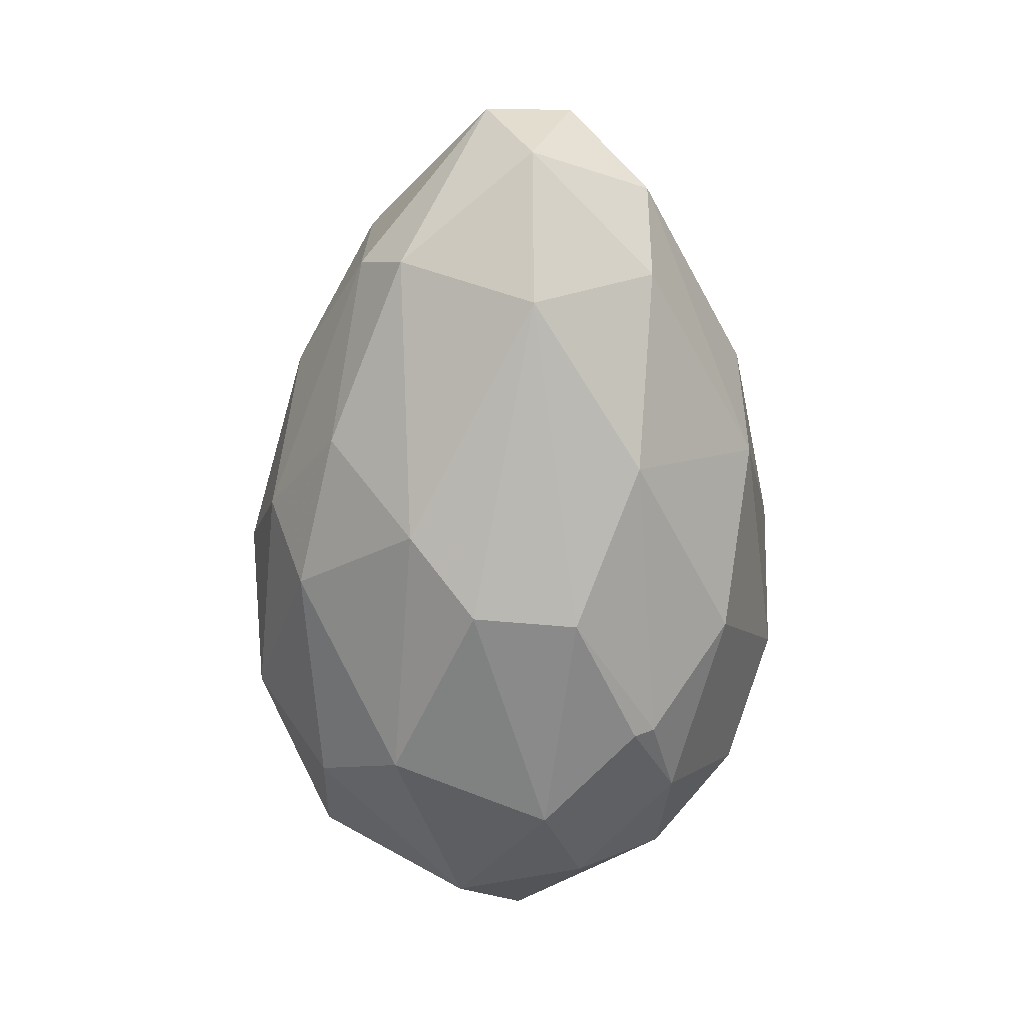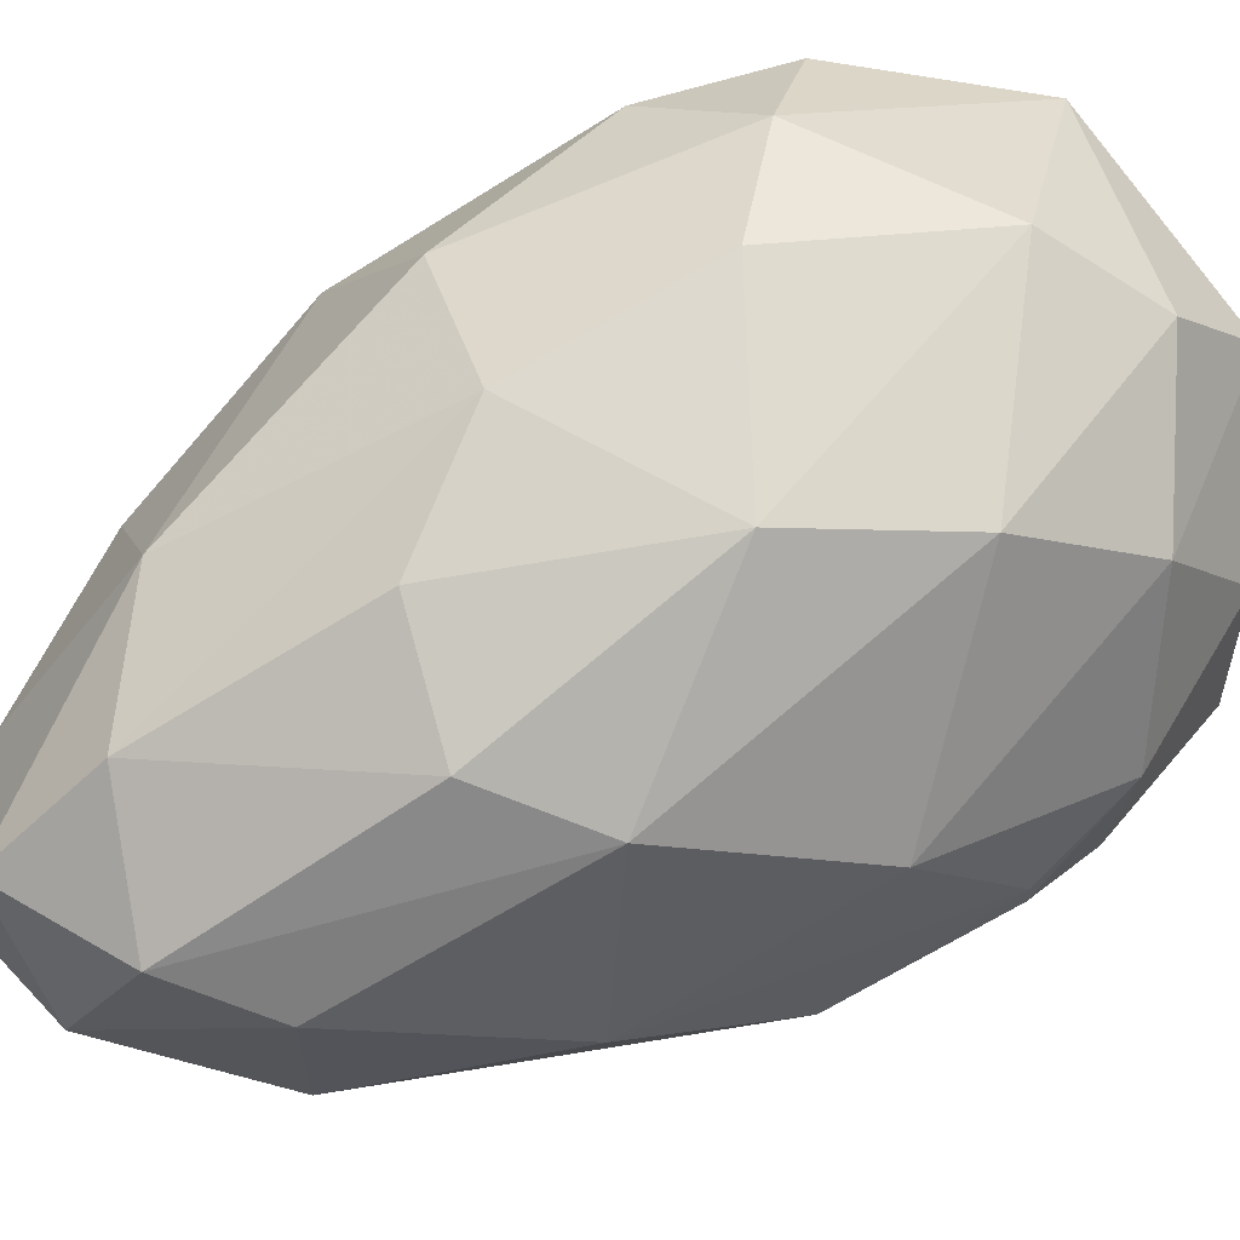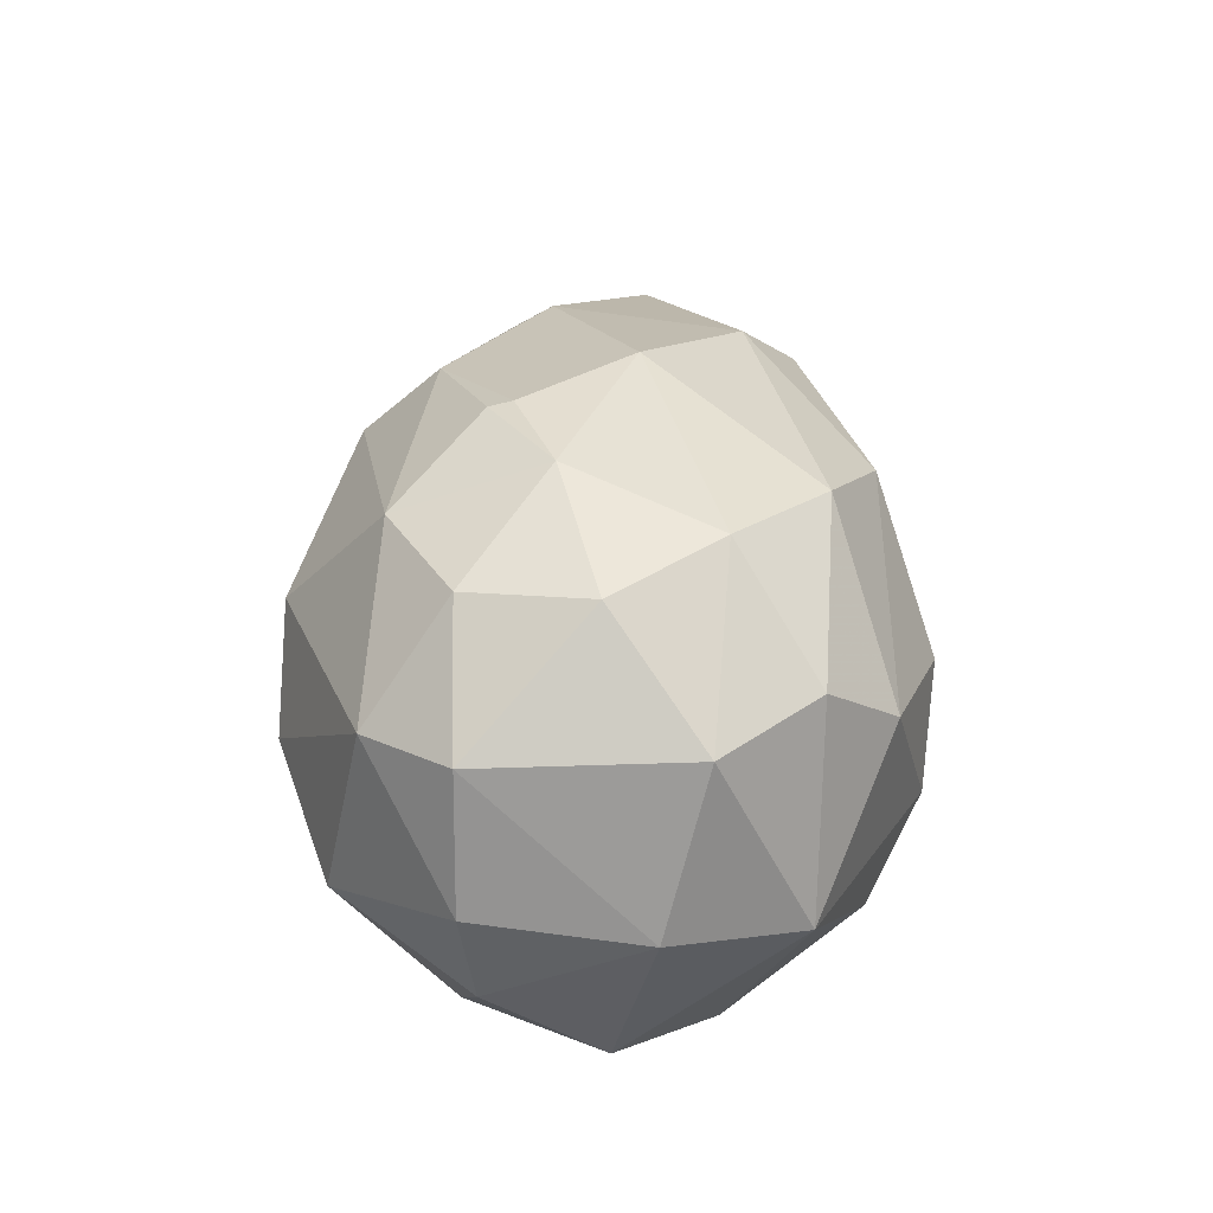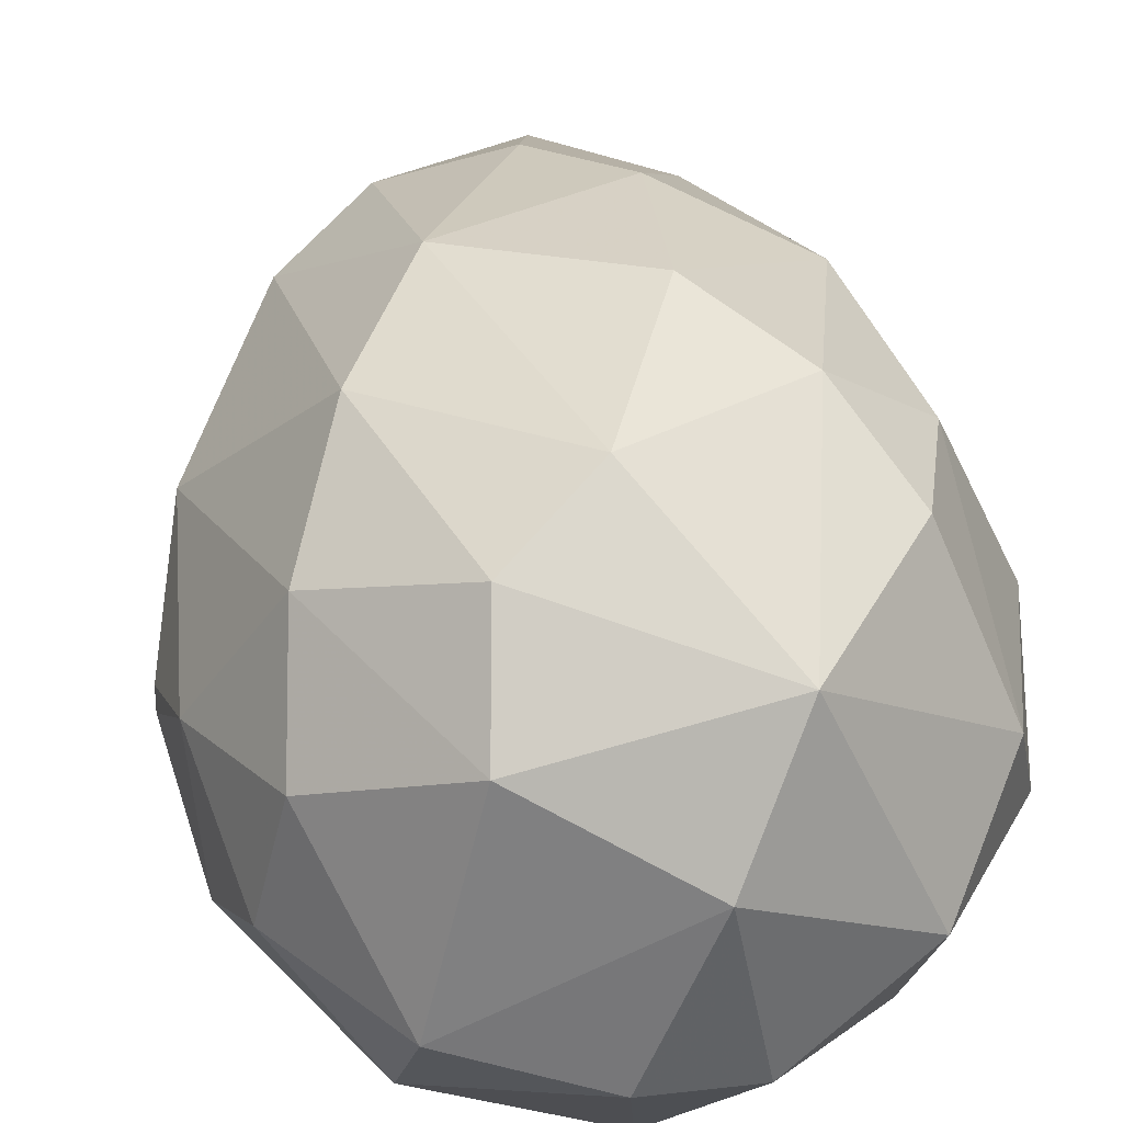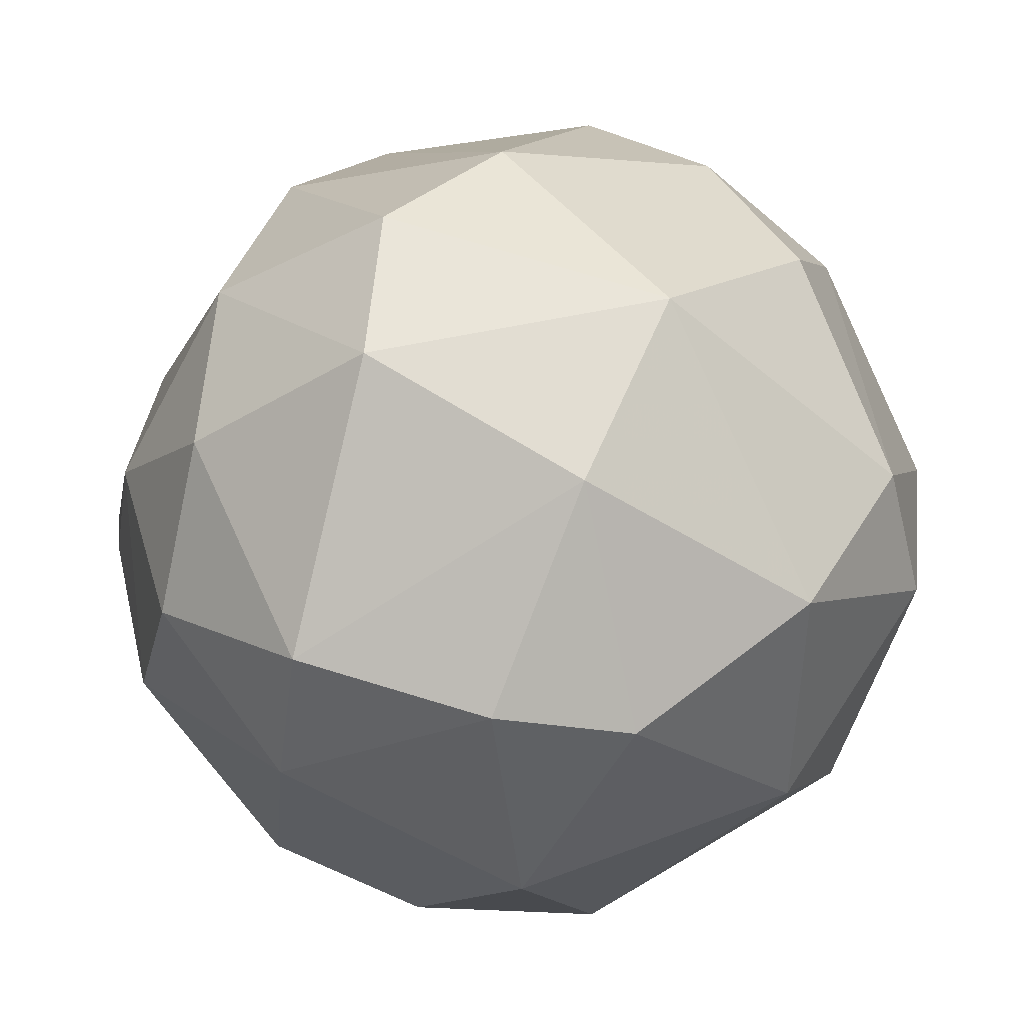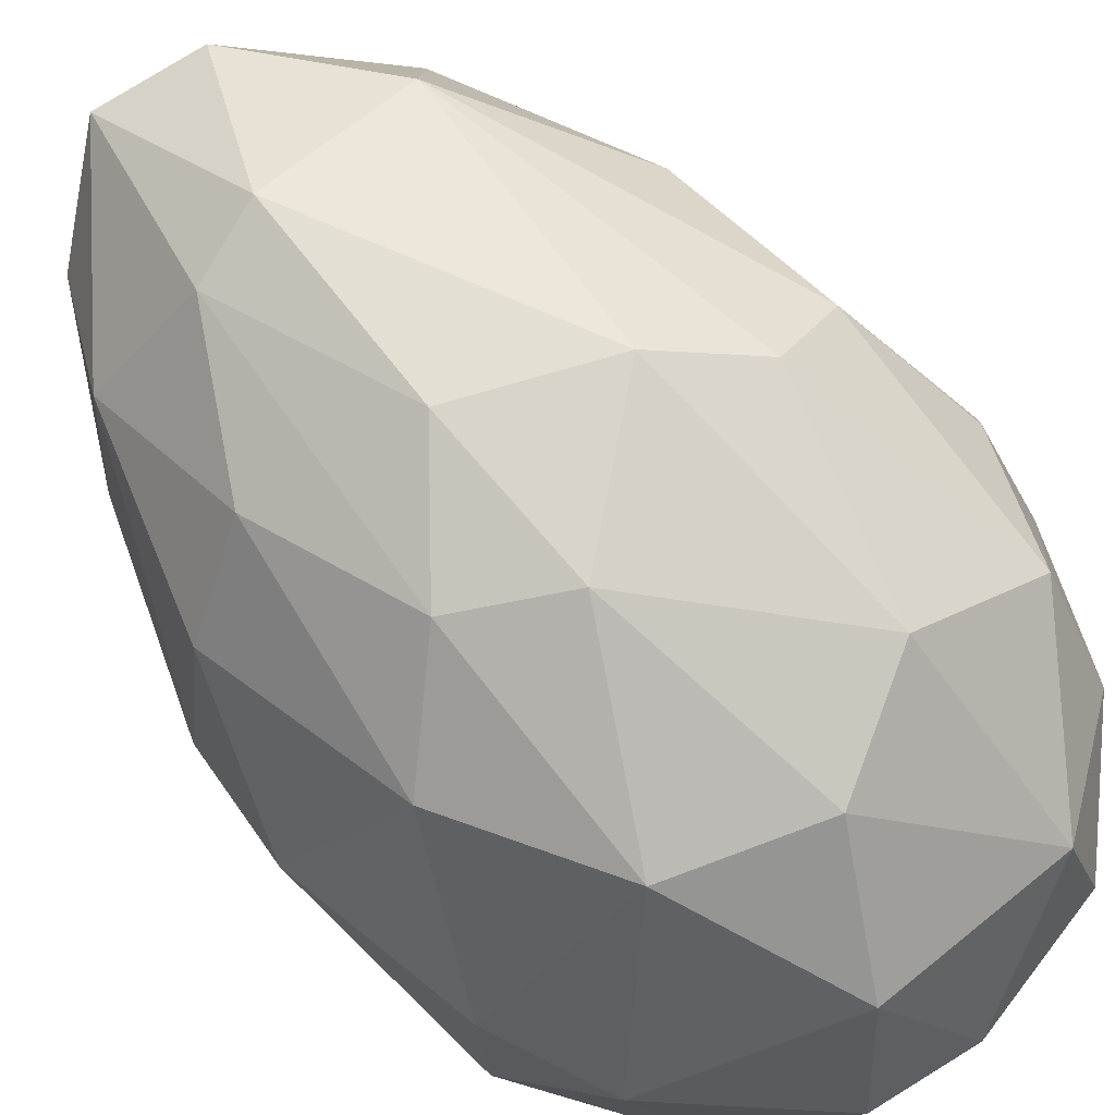
<metadata>
{"format":"obj","ext":"obj","renderer":"f3d","projection":"perspective","resolution":1024,"background":"white","views":[{"elev":30.7,"azim":60.3,"up":"+Z"},{"elev":66.1,"azim":56.2,"up":"+Y"},{"elev":-55.6,"azim":105.4,"up":"+Z"},{"elev":32.3,"azim":170.7,"up":"+Y"},{"elev":2.0,"azim":178.0,"up":"+Y"},{"elev":-78.2,"azim":39.0,"up":"+Y"}]}
</metadata>
<code>
v -0.03465 0.004232 -0.01576
v 0.03552 0.00012 -0.01308
v 0.03555 -0.002636 -0.01309
v -0.005912 0.00012 0.05367
v -0.005851 -0.03438 -0.01861
v 0.002428 0.03054 -0.03386
v 0.00383 -0.01379 -0.05216
v 0.00104 0.03021 0.01847
v 0.01739 -0.006681 0.03883
v 0.02147 -0.02849 -0.01702
v -0.0138 -0.0228 0.02225
v -0.02102 -0.005398 -0.04758
v 0.02258 0.02167 0.01414
v -0.02193 0.02577 0.002034
v 0.02711 0.006968 -0.03907
v -0.03169 -0.01488 -0.003384
v -0.01005 0.01816 -0.04785
v -0.02632 0.002853 0.02805
v 0.003739 -0.02697 0.01964
v -0.004493 0.0112 0.05197
v 0.02011 0.02873 -0.01837
v 0.02022 -0.01905 -0.04177
v -0.02211 0.02191 -0.03198
v -0.02085 -0.02178 -0.03488
v 0.01348 0.01392 -0.04901
v 0.02666 -0.0201 0.004716
v -0.005824 0.03447 -0.01441
v 0.009271 0.01383 0.04594
v 0.02829 0.00148 0.01976
v 0.001045 -0.02882 -0.03927
v -0.03207 -0.005398 -0.03103
v -0.01516 0.02036 0.03038
v 0.03252 -0.01356 -0.02394
v 0.002402 -0.01626 0.04027
v -0.01922 -0.009327 0.03579
v -0.0166 -0.02974 -0.003367
v 0.03236 0.01236 -0.003379
v 0.01195 0.03285 -0.003384
v 0.01897 -0.009523 -0.04893
v -0.003133 0.004299 -0.0537
v 0.005139 -0.03267 0.002048
v 0.02559 0.01921 -0.03068
v -0.03161 0.009635 0.00613
v 0.01855 -0.02412 0.01281
v -0.0292 0.004239 -0.03641
v -0.03323 -0.003987 0.007541
v -0.007277 -0.01515 -0.05067
v -0.0262 0.02192 -0.01837
v 0.005194 0.00012 0.05185
v -0.02617 -0.02165 -0.02243
v -0.007127 0.03279 0.006135
v -0.01535 0.03018 -0.02388
v 0.00927 -0.03279 -0.02398
v 0.01203 0.02483 -0.0405
v 0.03247 -0.009438 0.003418
v -0.02458 -0.01741 0.01551
v -0.01679 0.00286 0.04459
v 0.01319 0.02578 0.02229
v -0.003071 0.02066 0.04041
v 0.01734 0.00962 0.03872
v 0.02992 -0.006745 -0.03641
v -0.005781 -0.03126 0.007506
v 0.034 0.004233 -0.02402
v -0.005754 -0.01754 0.03736
f 62 19 64
f 7 22 30
f 5 24 30
f 16 1 31
f 12 24 31
f 10 22 33
f 26 10 33
f 21 13 37
f 29 2 37
f 13 29 37
f 21 6 38
f 13 21 38
f 6 27 38
f 22 7 39
f 25 15 39
f 12 17 40
f 17 25 40
f 39 7 40
f 25 39 40
f 15 25 42
f 21 37 42
f 32 14 43
f 18 32 43
f 26 9 44
f 10 26 44
f 9 34 44
f 34 19 44
f 41 10 44
f 19 41 44
f 17 12 45
f 23 17 45
f 31 1 45
f 12 31 45
f 1 16 46
f 35 18 46
f 43 1 46
f 18 43 46
f 24 12 47
f 7 30 47
f 30 24 47
f 40 7 47
f 12 40 47
f 1 43 48
f 43 14 48
f 45 1 48
f 23 45 48
f 20 4 49
f 28 20 49
f 4 34 49
f 34 9 49
f 24 5 50
f 16 31 50
f 31 24 50
f 36 16 50
f 5 36 50
f 27 14 51
f 14 32 51
f 8 38 51
f 38 27 51
f 6 17 52
f 17 23 52
f 14 27 52
f 27 6 52
f 48 14 52
f 23 48 52
f 22 10 53
f 5 30 53
f 30 22 53
f 41 5 53
f 10 41 53
f 17 6 54
f 6 21 54
f 25 17 54
f 21 42 54
f 42 25 54
f 3 2 55
f 9 26 55
f 2 29 55
f 29 9 55
f 33 3 55
f 26 33 55
f 11 35 56
f 36 11 56
f 16 36 56
f 46 16 56
f 35 46 56
f 4 20 57
f 32 18 57
f 20 32 57
f 35 4 57
f 18 35 57
f 28 13 58
f 38 8 58
f 13 38 58
f 20 28 59
f 32 20 59
f 8 51 59
f 51 32 59
f 58 8 59
f 28 58 59
f 13 28 60
f 29 13 60
f 9 29 60
f 49 9 60
f 28 49 60
f 33 22 61
f 22 39 61
f 39 15 61
f 11 36 62
f 36 5 62
f 5 41 62
f 41 19 62
f 2 3 63
f 3 33 63
f 37 2 63
f 15 42 63
f 42 37 63
f 61 15 63
f 33 61 63
f 34 4 64
f 19 34 64
f 35 11 64
f 4 35 64
f 11 62 64

</code>
